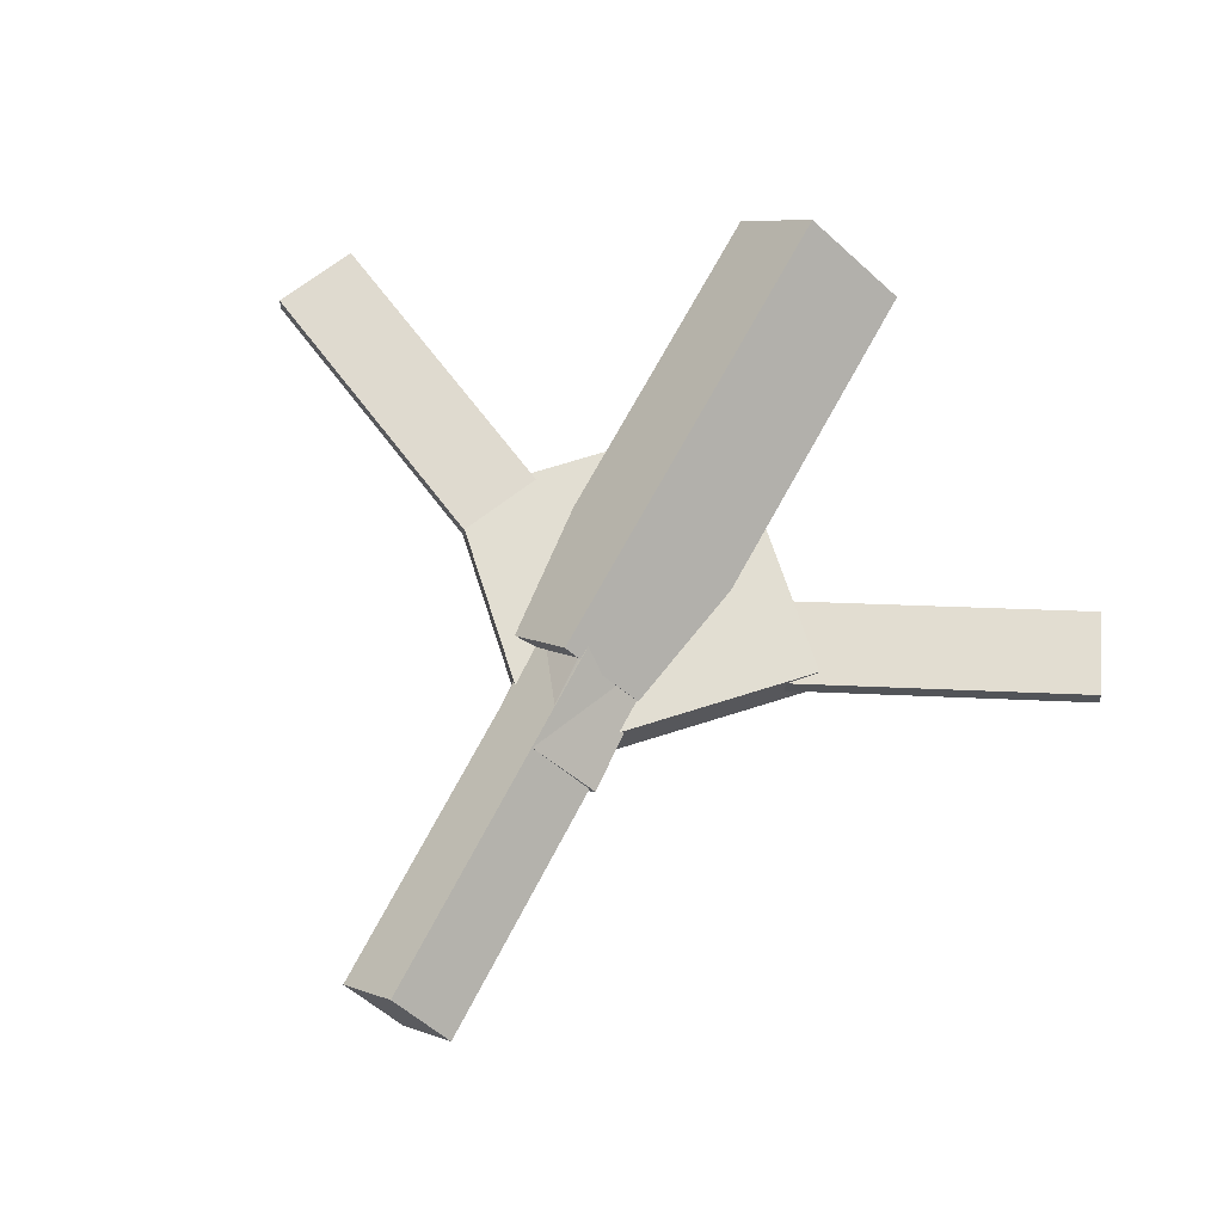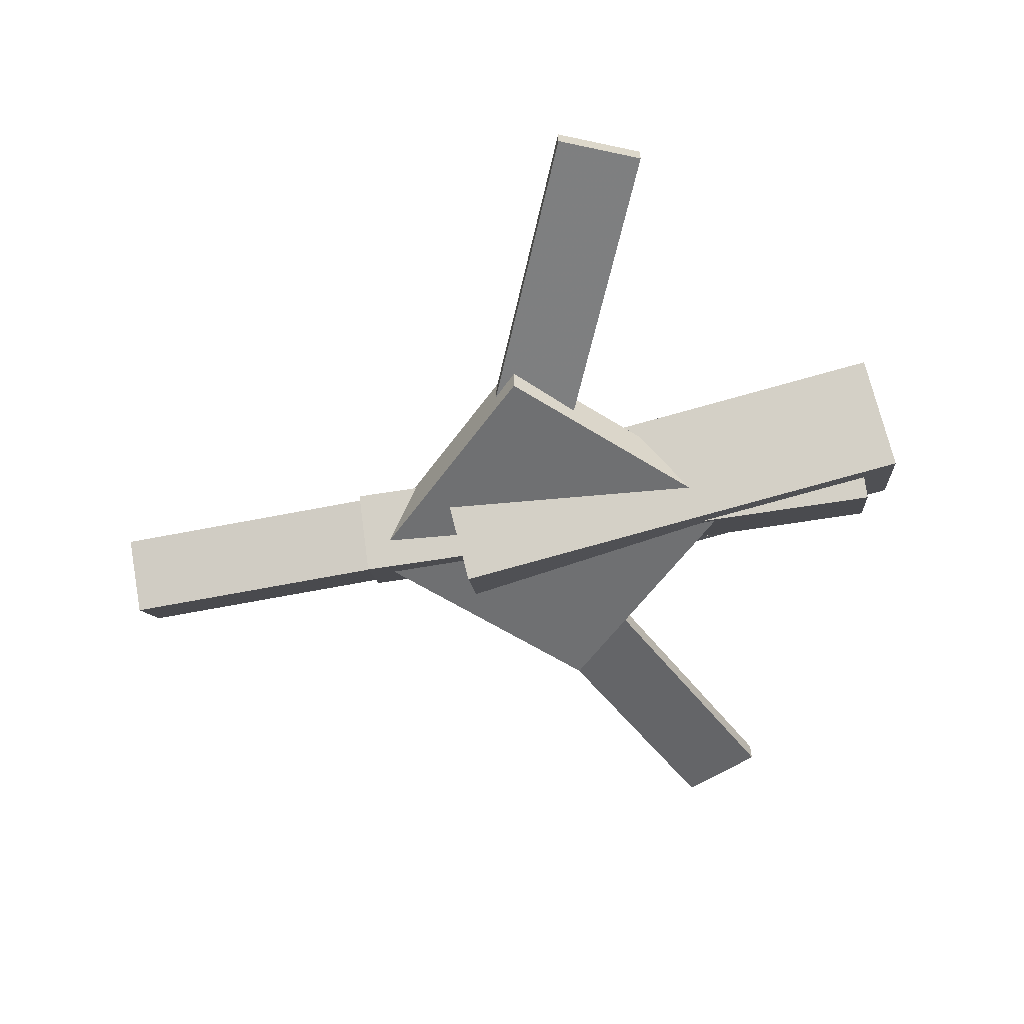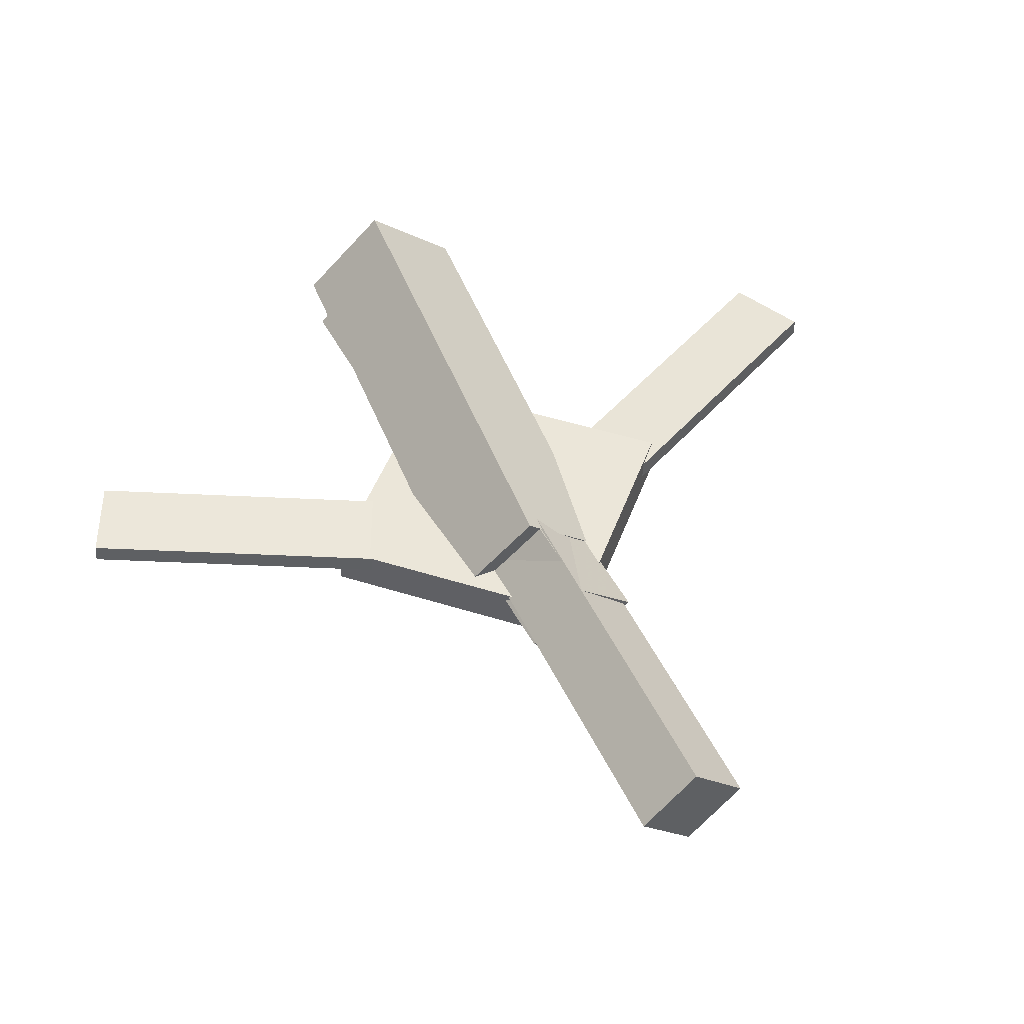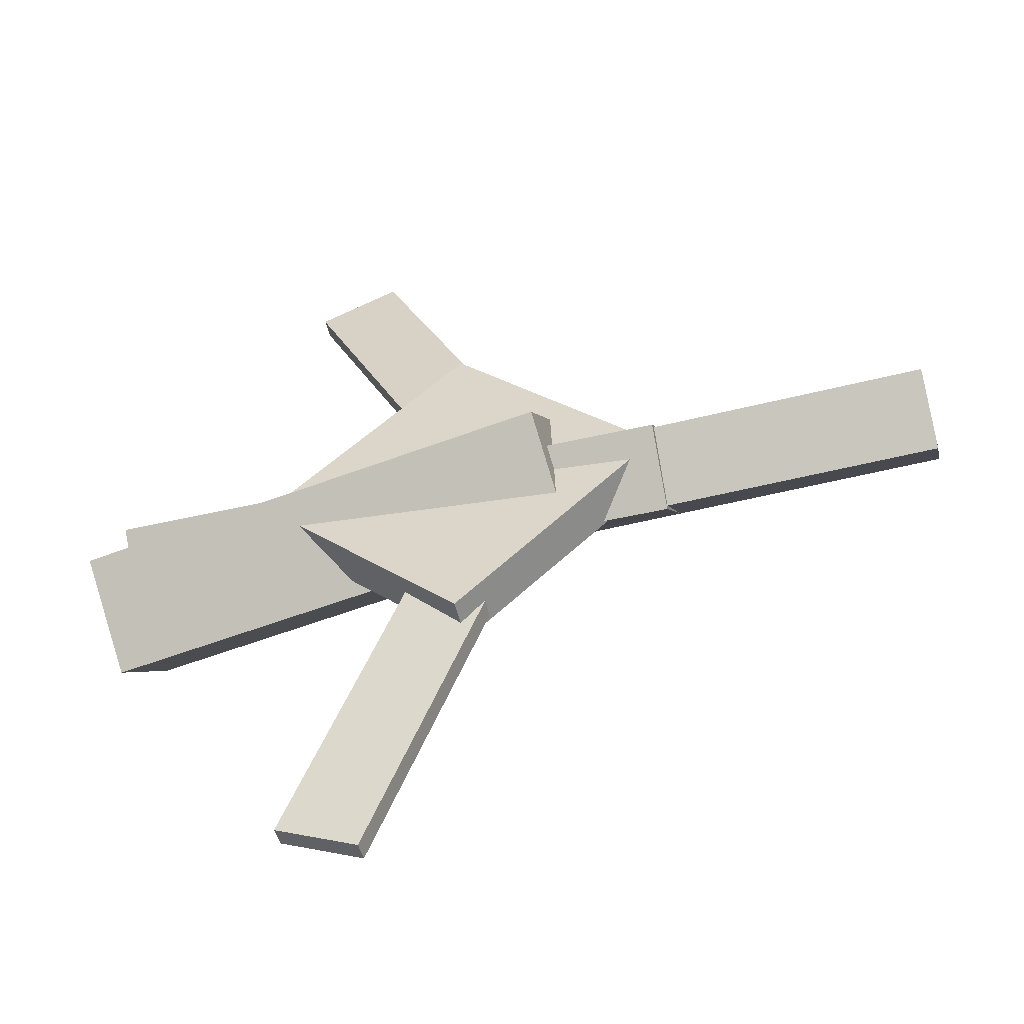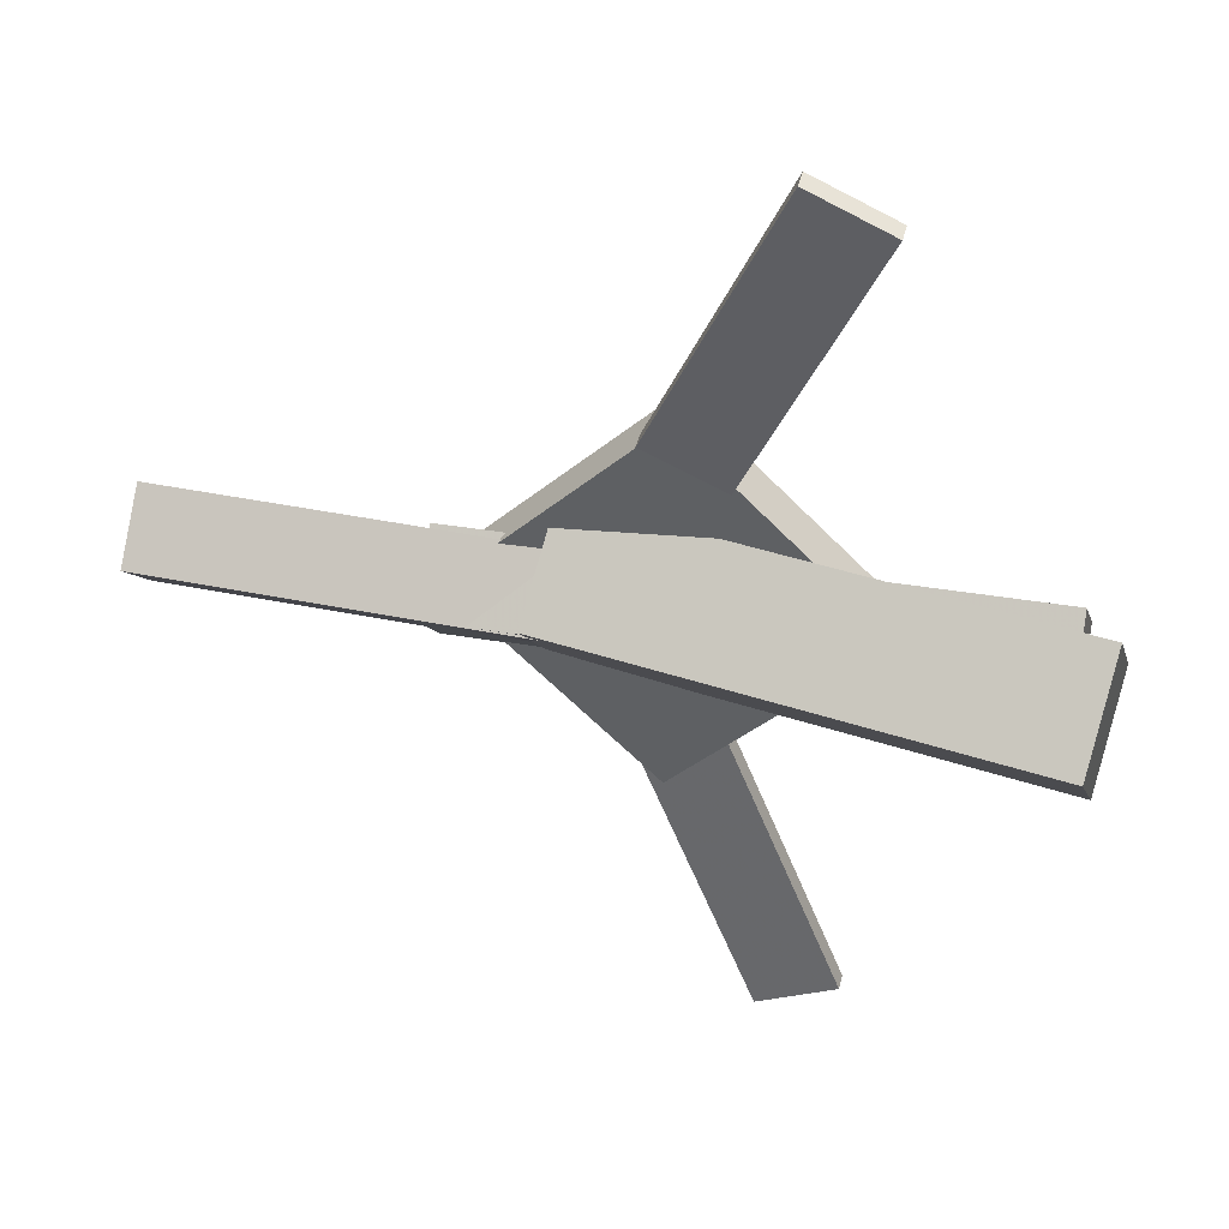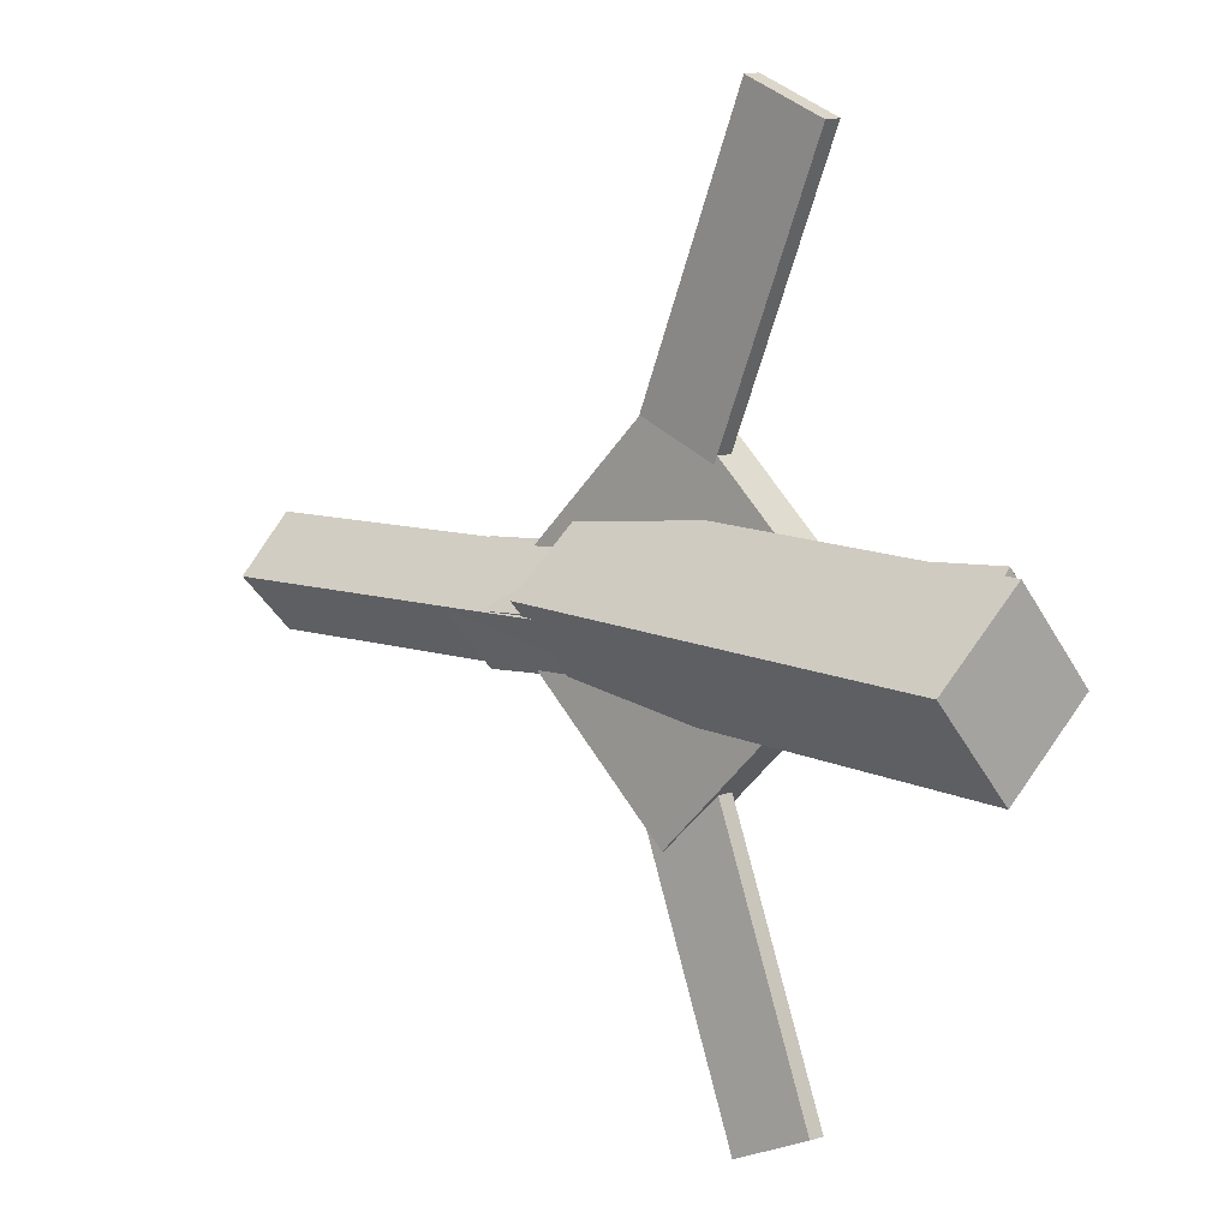
<metadata>
{"format":"obj","ext":"obj","renderer":"f3d","projection":"perspective","resolution":1024,"background":"white","views":[{"elev":68.0,"azim":117.7,"up":"+Y"},{"elev":-54.6,"azim":-168.9,"up":"+Y"},{"elev":47.4,"azim":65.1,"up":"+Y"},{"elev":-52.3,"azim":13.3,"up":"+Z"},{"elev":40.7,"azim":-167.7,"up":"+Z"},{"elev":9.2,"azim":-139.8,"up":"+Z"}]}
</metadata>
<code>
v 0.04316 -0.05496 -0.06091
v 0.03222 -0.119 -0.002182
v -0.3081 -0.005861 -0.07278
v -0.319 -0.06989 -0.01406
v 0.04964 0.008331 0.009309
v 0.0387 -0.0557 0.06803
v -0.3016 0.05743 -0.002568
v -0.3125 -0.006598 0.05616
f 1.0 7.0 5.0
f 1.0 3.0 7.0
f 1.0 4.0 3.0
f 1.0 2.0 4.0
f 3.0 8.0 7.0
f 3.0 4.0 8.0
f 5.0 7.0 8.0
f 5.0 8.0 6.0
f 1.0 5.0 6.0
f 1.0 6.0 2.0
f 2.0 6.0 8.0
f 2.0 8.0 4.0
v -0.1058 -0.03889 0.3308
v -0.1054 -0.02494 0.3299
v -0.1646 -0.03874 0.3044
v -0.1642 -0.02479 0.3034
v 0.02281 -0.06192 0.04471
v 0.02326 -0.04798 0.04379
v -0.036 -0.06178 0.01826
v -0.03555 -0.04783 0.01734
f 9.0 15.0 13.0
f 9.0 11.0 15.0
f 9.0 12.0 11.0
f 9.0 10.0 12.0
f 11.0 16.0 15.0
f 11.0 12.0 16.0
f 13.0 15.0 16.0
f 13.0 16.0 14.0
f 9.0 13.0 14.0
f 9.0 14.0 10.0
f 10.0 14.0 16.0
f 10.0 16.0 12.0
v -0.2935 -0.07226 0.01314
v 0.1154 -0.09105 -0.007055
v -0.2894 -0.0313 0.05819
v 0.1195 -0.05009 0.038
v -0.2935 -0.02641 -0.02855
v 0.1154 -0.04521 -0.04874
v -0.2894 0.01455 0.01651
v 0.1195 -0.004245 -0.00369
f 17.0 23.0 21.0
f 17.0 19.0 23.0
f 17.0 20.0 19.0
f 17.0 18.0 20.0
f 19.0 24.0 23.0
f 19.0 20.0 24.0
f 21.0 23.0 24.0
f 21.0 24.0 22.0
f 17.0 21.0 22.0
f 17.0 22.0 18.0
f 18.0 22.0 24.0
f 18.0 24.0 20.0
v 0.312 -0.05088 -0.04414
v 0.002308 -0.041 -0.0442
v 0.3134 -0.00939 -0.002547
v 0.003623 0.00049 -0.002612
v 0.3107 -0.09199 -0.003087
v 0.0009886 -0.08211 -0.003152
v 0.312 -0.05049 0.0385
v 0.002304 -0.04061 0.03844
f 25.0 31.0 29.0
f 25.0 27.0 31.0
f 25.0 28.0 27.0
f 25.0 26.0 28.0
f 27.0 32.0 31.0
f 27.0 28.0 32.0
f 29.0 31.0 32.0
f 29.0 32.0 30.0
f 25.0 29.0 30.0
f 25.0 30.0 26.0
f 26.0 30.0 32.0
f 26.0 32.0 28.0
v -0.03339 -0.07365 -0.1471
v 0.1126 -0.07431 -0.00303
v -0.1794 -0.0743 0.0009139
v -0.03337 -0.07496 0.1449
v -0.03339 -0.04017 -0.1469
v 0.1126 -0.04084 -0.00288
v -0.1794 -0.04082 0.001064
v -0.03337 -0.04149 0.1451
f 33.0 39.0 37.0
f 33.0 35.0 39.0
f 33.0 36.0 35.0
f 33.0 34.0 36.0
f 35.0 40.0 39.0
f 35.0 36.0 40.0
f 37.0 39.0 40.0
f 37.0 40.0 38.0
f 33.0 37.0 38.0
f 33.0 38.0 34.0
f 34.0 38.0 40.0
f 34.0 40.0 36.0
v 0.01956 -0.06502 -0.04906
v -0.03807 -0.06658 -0.02405
v -0.1026 -0.03883 -0.3288
v -0.1602 -0.04039 -0.3038
v 0.01972 -0.0511 -0.04783
v -0.03791 -0.05266 -0.02282
v -0.1024 -0.0249 -0.3276
v -0.16 -0.02647 -0.3026
f 41.0 47.0 45.0
f 41.0 43.0 47.0
f 41.0 44.0 43.0
f 41.0 42.0 44.0
f 43.0 48.0 47.0
f 43.0 44.0 48.0
f 45.0 47.0 48.0
f 45.0 48.0 46.0
f 41.0 45.0 46.0
f 41.0 46.0 42.0
f 42.0 46.0 48.0
f 42.0 48.0 44.0

</code>
